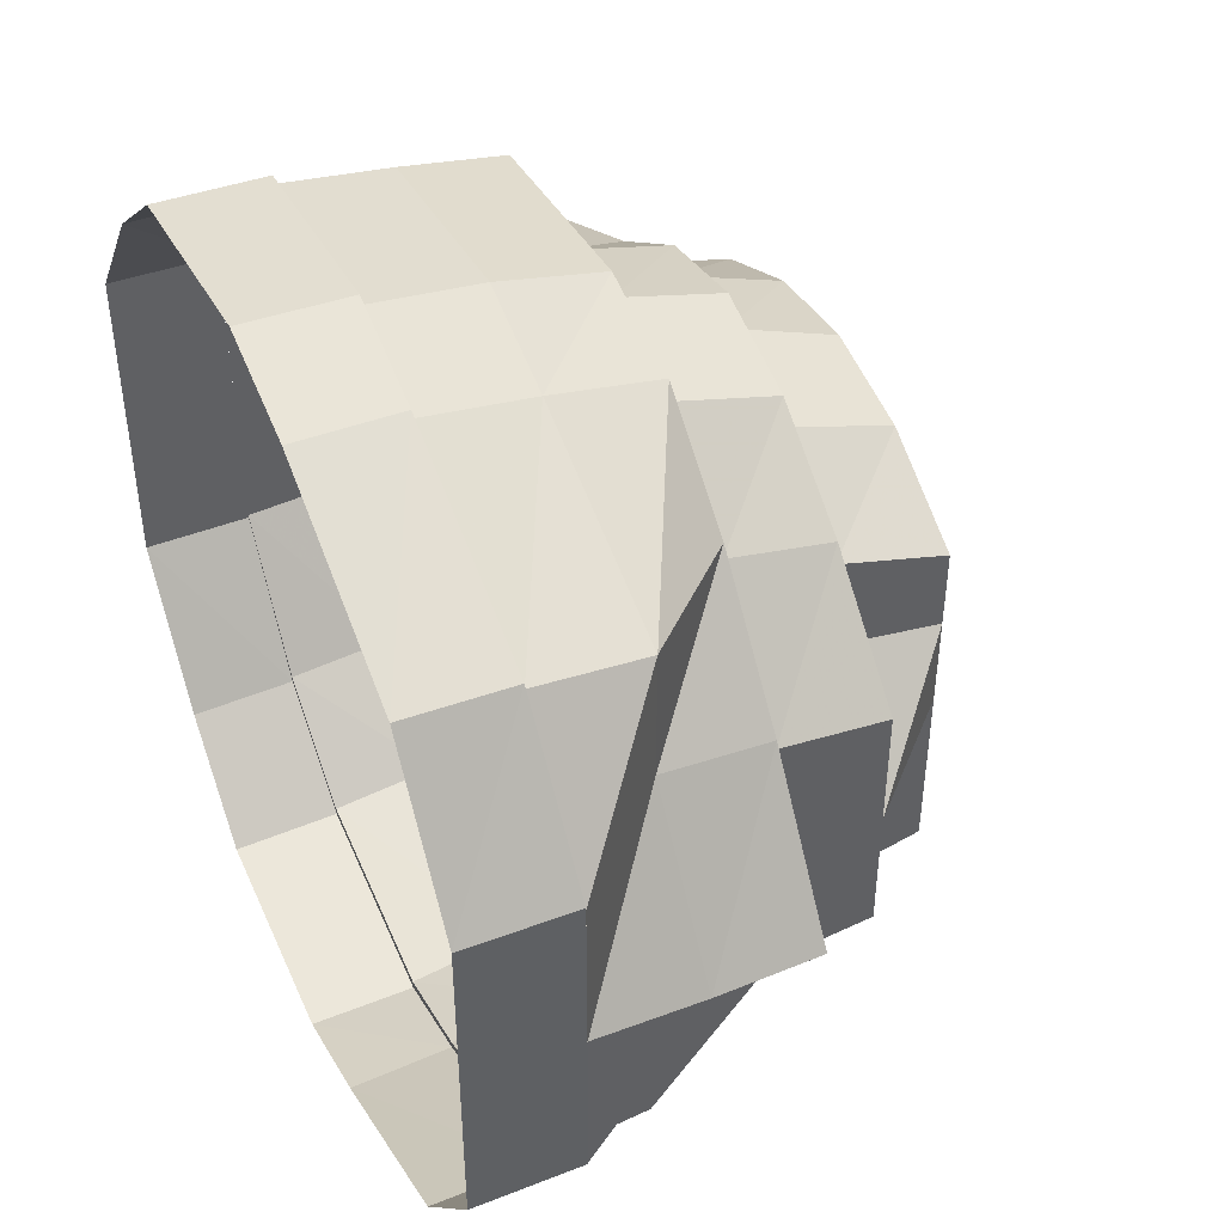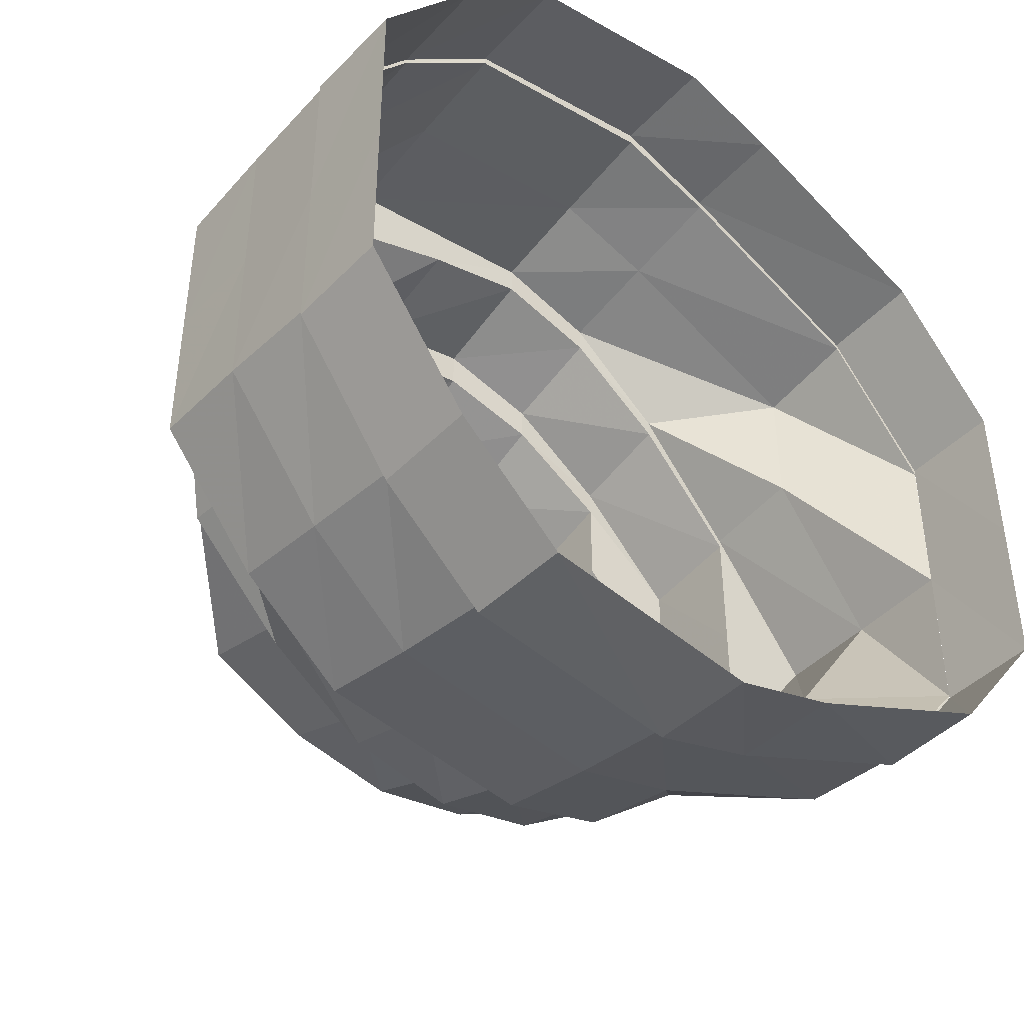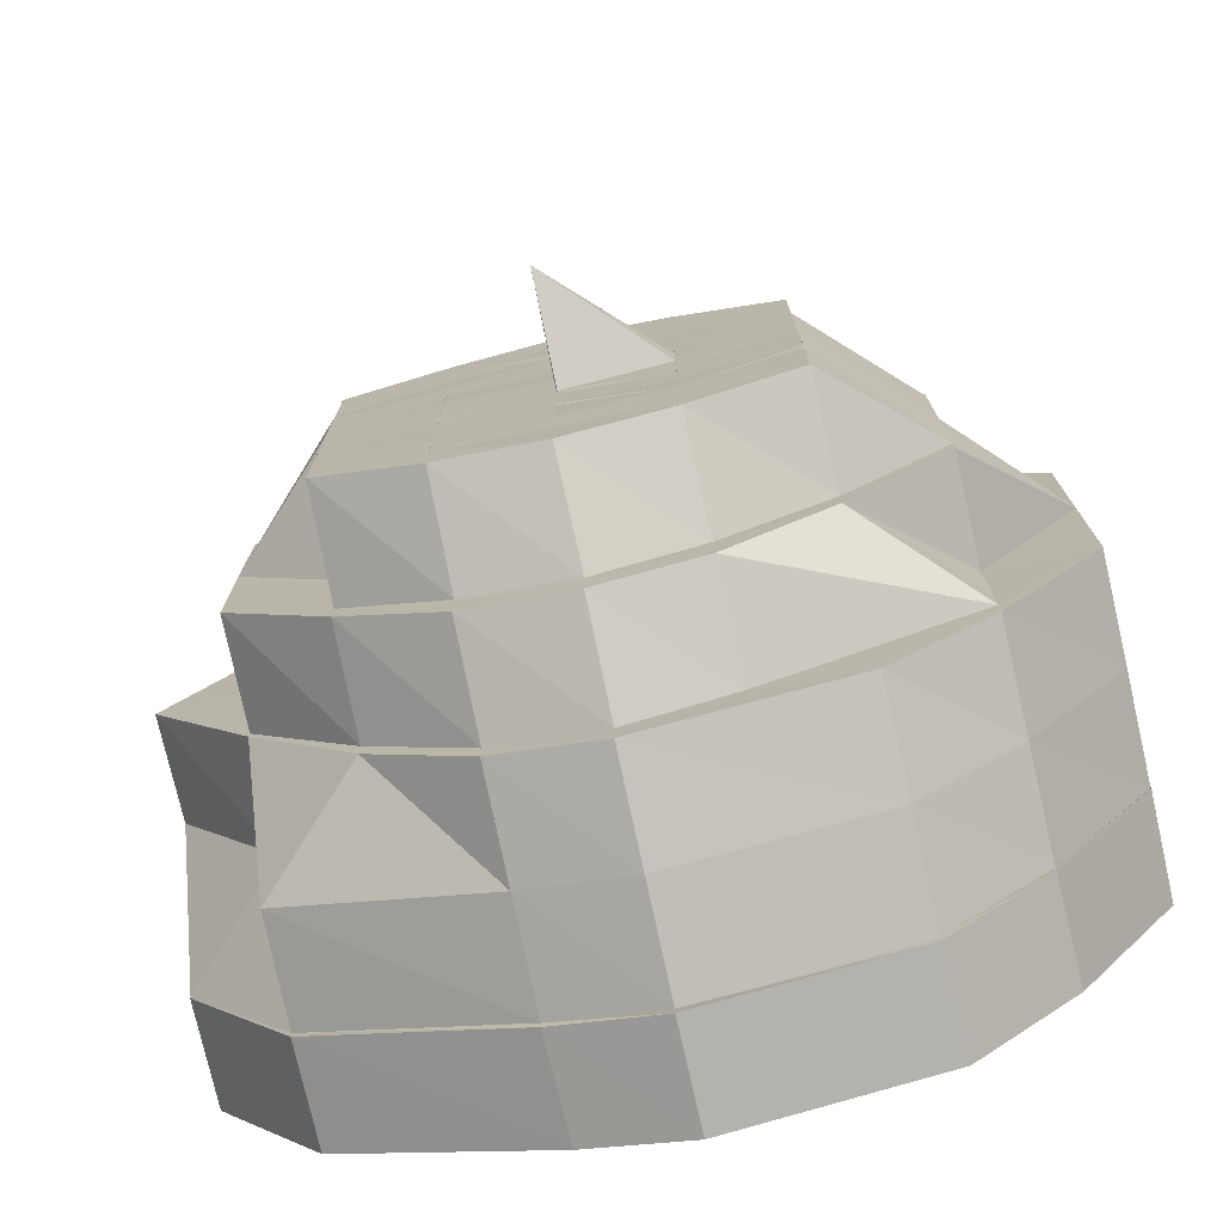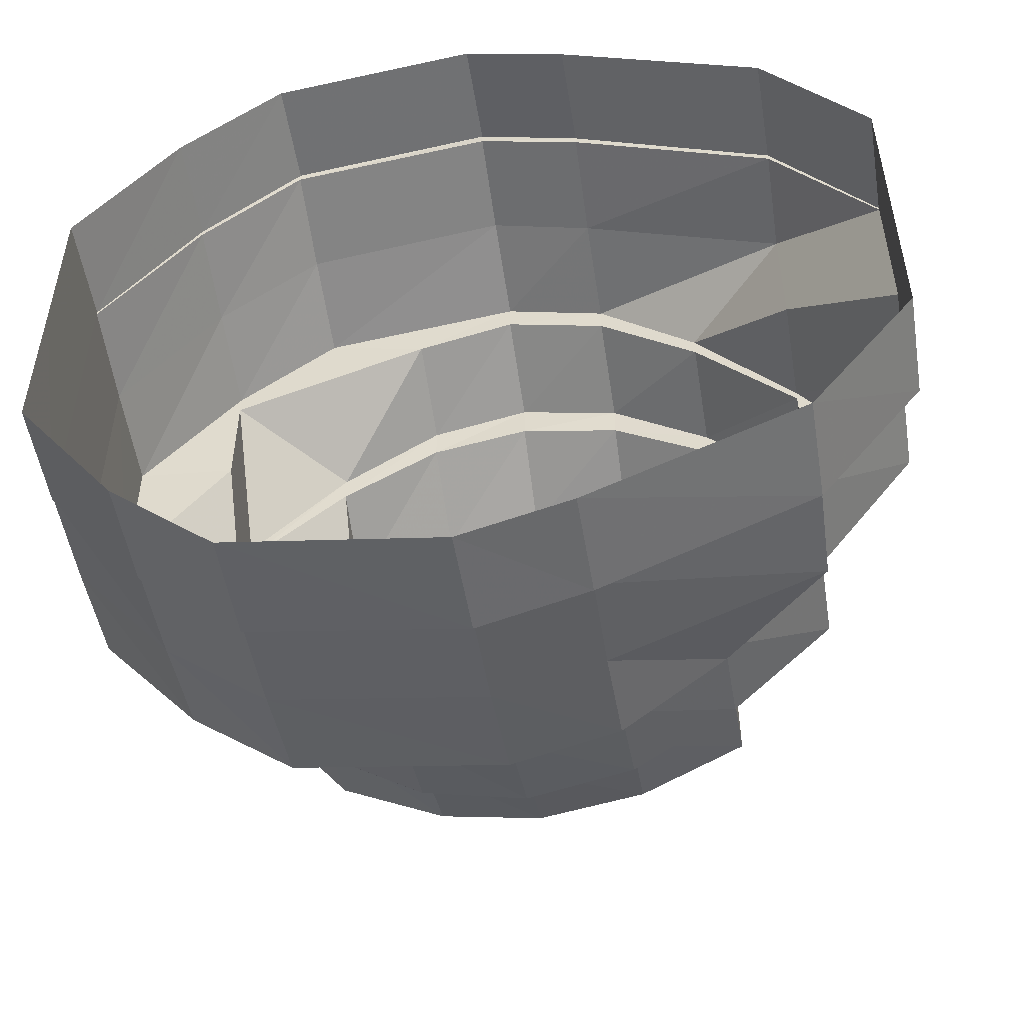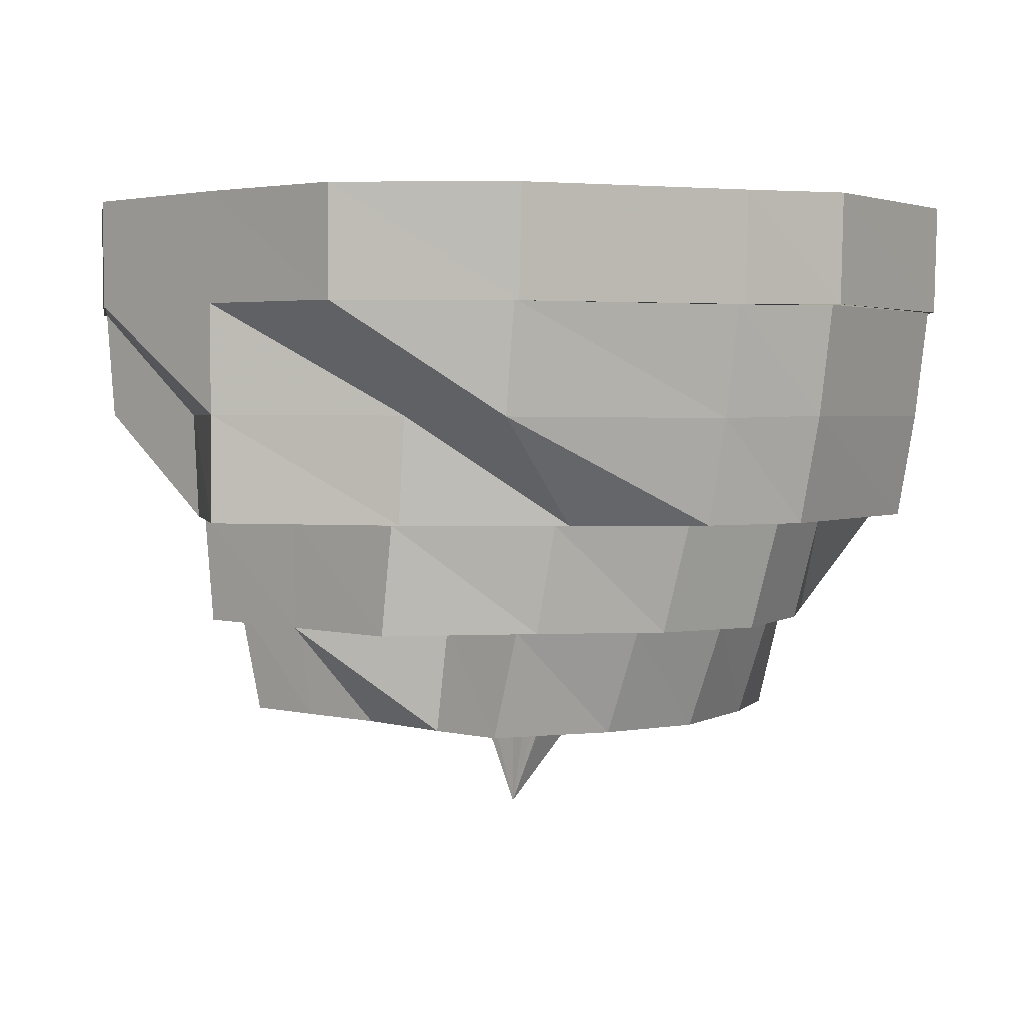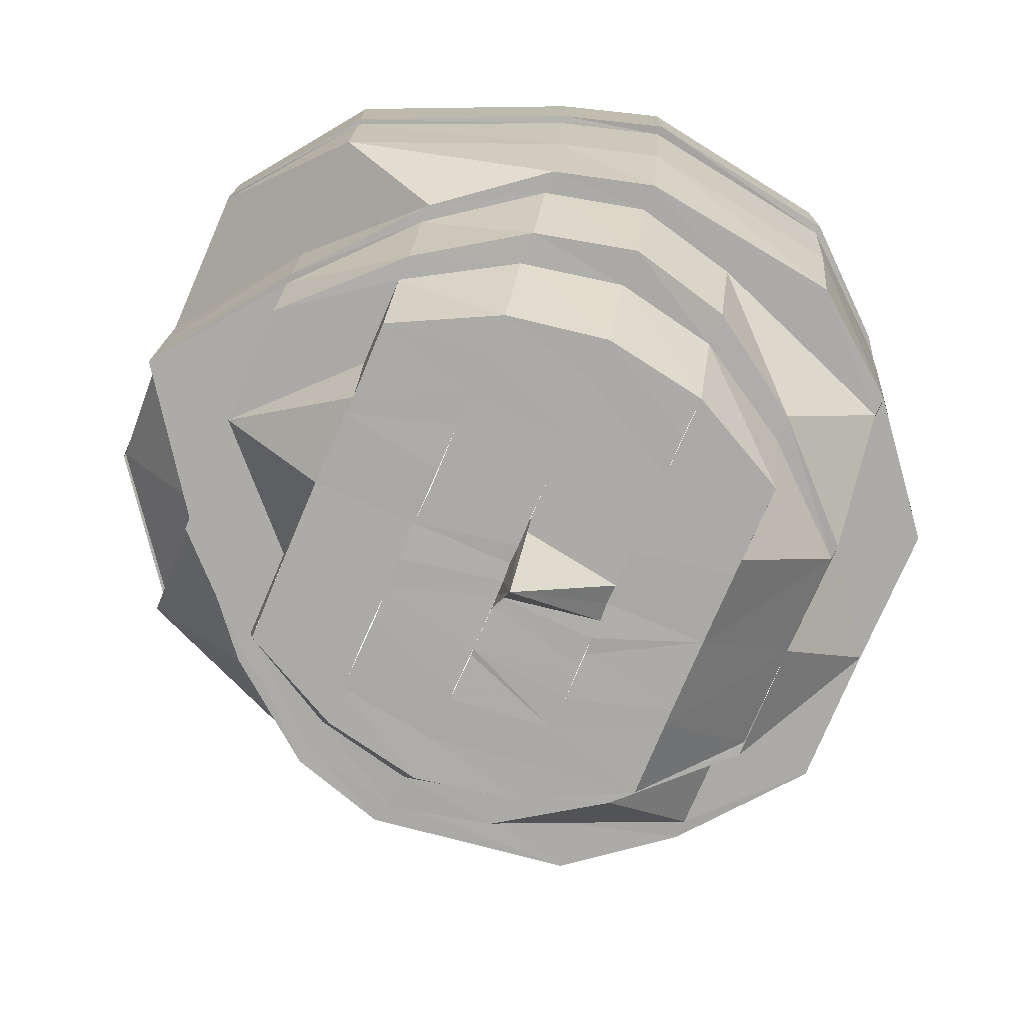
<metadata>
{"format":"obj","ext":"obj","renderer":"f3d","projection":"perspective","resolution":1024,"background":"white","views":[{"elev":45.3,"azim":-114.1,"up":"+Z"},{"elev":-43.5,"azim":140.2,"up":"+Z"},{"elev":-75.5,"azim":13.0,"up":"+Z"},{"elev":-52.0,"azim":-171.1,"up":"+Z"},{"elev":2.6,"azim":-46.8,"up":"+Y"},{"elev":-76.0,"azim":-23.2,"up":"+Y"}]}
</metadata>
<code>
o 10478
v 2250 1884 17.39
v 2250 1884 17.37
v 2250 1884 17.39
v 2250 1884 17.37
v 2250 1884 17.36
v 2250 1884 17.4
v 2250 1884 17.4
v 2250 1884 17.42
v 2250 1884 17.4
v 2250 1884 17.42
v 2250 1884 17.4
v 2250 1884 17.42
v 2250 1884 17.42
v 2250 1884 17.42
v 2250 1884 17.43
v 2250 1884 17.43
v 2250 1884 17.43
v 2250 1884 17.43
v 2250 1884 17.43
v 2250 1884 17.42
v 2250 1884 17.43
v 2250 1884 17.43
v 2250 1884 17.43
v 2250 1884 17.42
v 2250 1884 17.43
v 2250 1884 17.43
v 2250 1884 17.42
v 2250 1884 17.4
v 2250 1884 17.42
v 2250 1884 17.42
v 2250 1884 17.4
v 2250 1884 17.4
v 2250 1884 17.4
v 2250 1884 17.39
v 2250 1884 17.39
v 2250 1884 17.37
v 2250 1884 17.37
v 2250 1884 17.36
v 2250 1884 17.37
v 2250 1884 17.36
v 2250 1884 17.37
v 2250 1884 17.35
v 2250 1884 17.36
v 2250 1884 17.36
v 2250 1884 17.35
v 2250 1884 17.35
v 2250 1884 17.35
v 2250 1884 17.35
v 2250 1884 17.35
v 2250 1884 17.35
v 2250 1884 17.35
v 2250 1884 17.35
v 2250 1884 17.35
v 2250 1884 17.36
v 2250 1884 17.35
v 2250 1884 17.35
v 2250 1884 17.36
v 2250 1884 17.37
v 2250 1884 17.36
v 2250 1884 17.37
v 2250 1884 17.36
v 2250 1884 17.37
v 2250 1884 17.36
v 2250 1884 17.35
v 2250 1884 17.35
v 2250 1884 17.35
v 2250 1884 17.35
v 2250 1884 17.35
v 2250 1884 17.36
v 2250 1884 17.35
v 2250 1884 17.37
v 2250 1884 17.36
v 2250 1884 17.37
v 2250 1884 17.36
v 2250 1884 17.39
v 2250 1884 17.37
v 2250 1884 17.39
v 2250 1884 17.4
v 2250 1884 17.39
v 2250 1884 17.4
v 2250 1884 17.39
v 2250 1884 17.41
v 2250 1884 17.4
v 2250 1884 17.4
v 2250 1884 17.41
v 2250 1884 17.4
v 2250 1884 17.41
v 2250 1884 17.41
v 2250 1884 17.42
v 2250 1884 17.4
v 2250 1884 17.42
v 2250 1884 17.42
v 2250 1884 17.42
v 2250 1884 17.42
v 2250 1884 17.42
v 2250 1884 17.4
v 2250 1884 17.43
v 2250 1884 17.42
v 2250 1884 17.43
v 2250 1884 17.43
v 2250 1884 17.43
v 2250 1884 17.43
v 2250 1884 17.43
v 2250 1884 17.42
v 2250 1884 17.42
v 2250 1884 17.42
v 2250 1884 17.4
v 2250 1884 17.4
v 2250 1884 17.42
v 2250 1884 17.42
v 2250 1884 17.41
v 2250 1884 17.42
v 2250 1884 17.41
v 2250 1884 17.42
v 2250 1884 17.41
v 2250 1884 17.42
v 2250 1884 17.4
v 2250 1884 17.4
v 2250 1884 17.4
v 2250 1884 17.39
v 2250 1884 17.4
v 2250 1884 17.37
v 2250 1884 17.39
v 2250 1884 17.39
v 2250 1884 17.37
v 2250 1884 17.36
v 2250 1884 17.37
v 2250 1884 17.37
v 2250 1884 17.36
v 2250 1884 17.35
v 2250 1884 17.36
v 2250 1884 17.36
v 2250 1884 17.37
v 2250 1884 17.35
v 2250 1884 17.35
v 2250 1884 17.35
v 2250 1884 17.35
v 2250 1884 17.35
v 2250 1884 17.35
v 2250 1884 17.35
v 2250 1884 17.35
v 2250 1884 17.36
v 2250 1884 17.36
v 2250 1884 17.36
v 2250 1884 17.35
v 2250 1884 17.35
v 2250 1884 17.37
v 2250 1884 17.36
v 2250 1884 17.36
v 2250 1884 17.35
v 2250 1884 17.36
v 2250 1884 17.37
v 2250 1884 17.37
v 2250 1884 17.39
v 2250 1884 17.38
v 2250 1884 17.36
v 2250 1884 17.37
v 2250 1884 17.36
v 2250 1884 17.35
v 2250 1884 17.4
v 2250 1884 17.39
v 2250 1884 17.39
v 2250 1884 17.41
v 2250 1884 17.4
v 2250 1884 17.39
v 2250 1884 17.37
v 2250 1884 17.4
v 2250 1884 17.41
v 2250 1884 17.41
v 2250 1884 17.42
v 2250 1884 17.42
v 2250 1884 17.41
v 2250 1884 17.41
v 2250 1884 17.4
v 2250 1884 17.39
v 2250 1884 17.4
v 2250 1884 17.41
v 2250 1884 17.4
v 2250 1884 17.41
v 2250 1884 17.41
v 2250 1884 17.41
v 2250 1884 17.4
v 2250 1884 17.39
v 2250 1884 17.4
v 2250 1884 17.41
v 2250 1884 17.4
v 2250 1884 17.41
v 2250 1884 17.4
v 2250 1884 17.39
v 2250 1884 17.4
v 2250 1884 17.41
v 2250 1884 17.4
v 2250 1884 17.4
v 2250 1884 17.4
v 2250 1884 17.39
v 2250 1884 17.4
v 2250 1884 17.4
v 2250 1884 17.4
v 2250 1884 17.4
v 2250 1884 17.39
v 2250 1884 17.39
v 2250 1884 17.39
v 2250 1884 17.39
v 2250 1884 17.39
v 2250 1884 17.39
v 2250 1884 17.38
v 2250 1884 17.38
v 2250 1884 17.39
v 2250 1884 17.38
v 2250 1884 17.37
v 2250 1884 17.37
v 2250 1884 17.38
v 2250 1884 17.38
v 2250 1884 17.37
v 2250 1884 17.37
v 2250 1884 17.37
v 2250 1884 17.36
v 2250 1884 17.36
v 2250 1884 17.37
v 2250 1884 17.36
v 2250 1884 17.36
v 2250 1884 17.37
v 2250 1884 17.38
v 2250 1884 17.36
v 2250 1884 17.36
v 2250 1884 17.36
v 2250 1884 17.36
v 2250 1884 17.36
v 2250 1884 17.37
v 2250 1884 17.36
v 2250 1884 17.35
v 2250 1884 17.36
v 2250 1884 17.37
v 2250 1884 17.36
v 2250 1884 17.37
v 2250 1884 17.39
v 2250 1884 17.37
v 2250 1884 17.37
v 2250 1884 17.37
v 2250 1884 17.38
v 2250 1884 17.37
v 2250 1884 17.37
v 2250 1884 17.38
v 2250 1884 17.37
v 2250 1884 17.37
v 2250 1884 17.37
v 2250 1884 17.38
v 2250 1884 17.38
v 2250 1884 17.38
v 2250 1884 17.37
v 2250 1884 17.37
v 2250 1884 17.37
v 2250 1884 17.37
v 2250 1884 17.38
v 2250 1884 17.38
v 2250 1884 17.38
v 2250 1884 17.38
v 2250 1884 17.39
v 2250 1884 17.37
v 2250 1884 17.39
v 2250 1884 17.38
v 2250 1884 17.38
v 2250 1884 17.38
v 2250 1884 17.38
v 2250 1884 17.38
v 2250 1884 17.39
v 2250 1884 17.38
v 2250 1884 17.38
v 2250 1884 17.39
v 2250 1884 17.38
v 2250 1884 17.38
v 2250 1884 17.39
v 2250 1884 17.39
v 2250 1884 17.38
v 2250 1884 17.39
v 2250 1884 17.39
v 2250 1884 17.39
v 2250 1884 17.39
v 2250 1884 17.39
v 2250 1884 17.39
v 2250 1884 17.39
v 2250 1884 17.39
v 2250 1884 17.39
v 2250 1884 17.39
v 2250 1884 17.39
v 2250 1884 17.39
v 2250 1884 17.38
v 2250 1884 17.39
v 2250 1884 17.39
v 2250 1884 17.39
v 2250 1884 17.39
v 2250 1884 17.39
v 2250 1884 17.4
v 2250 1884 17.39
v 2250 1884 17.39
v 2250 1884 17.4
v 2250 1884 17.41
v 2250 1884 17.41
v 2250 1884 17.41
v 2250 1884 17.41
v 2250 1884 17.41
v 2250 1884 17.41
v 2250 1884 17.42
v 2250 1884 17.41
v 2250 1884 17.4
v 2250 1884 17.42
v 2250 1884 17.42
v 2250 1884 17.4
v 2250 1884 17.41
v 2250 1884 17.4
v 2250 1884 17.42
v 2250 1884 17.42
v 2250 1884 17.41
v 2250 1884 17.41
v 2250 1884 17.42
v 2250 1884 17.4
v 2250 1884 17.4
v 2250 1884 17.4
v 2250 1884 17.4
v 2250 1884 17.4
v 2250 1884 17.38
v 2250 1884 17.38
v 2250 1884 17.39
v 2250 1884 17.38
v 2250 1884 17.39
v 2250 1884 17.39
v 2250 1884 17.39
v 2250 1884 17.39
v 2250 1884 17.39
v 2250 1884 17.38
v 2250 1884 17.38
f 1 2 3
f 3 2 4
f 2 5 4
f 6 1 3
f 7 1 6
f 8 6 9
f 10 7 11
f 12 13 8
f 14 7 13
f 15 14 10
f 16 17 12
f 18 14 17
f 19 18 15
f 20 21 16
f 22 18 21
f 23 22 19
f 24 25 20
f 26 22 25
f 27 26 23
f 28 29 24
f 30 26 29
f 31 30 27
f 32 30 33
f 34 32 33
f 35 32 34
f 36 35 34
f 37 35 36
f 38 36 39
f 40 37 41
f 42 43 38
f 44 37 43
f 45 44 40
f 46 47 42
f 48 44 47
f 49 48 45
f 50 51 46
f 52 48 51
f 53 52 49
f 54 55 50
f 56 52 55
f 57 56 53
f 58 5 57
f 5 56 59
f 60 59 61
f 62 63 60
f 63 64 61
f 64 65 66
f 65 67 68
f 67 69 70
f 69 71 72
f 60 61 73
f 73 61 74
f 75 73 76
f 77 60 73
f 78 77 75
f 3 60 77
f 77 73 79
f 80 79 81
f 82 83 80
f 84 77 83
f 84 3 77
f 85 84 78
f 86 3 84
f 87 86 84
f 87 84 88
f 89 90 87
f 91 87 88
f 92 89 93
f 93 87 91
f 93 94 87
f 95 96 94
f 97 95 98
f 99 98 93
f 100 92 99
f 101 97 102
f 103 101 104
f 105 103 106
f 107 105 108
f 109 102 99
f 110 100 109
f 111 104 109
f 112 110 111
f 111 109 113
f 109 99 114
f 115 109 116
f 117 111 115
f 118 112 119
f 120 119 117
f 119 111 121
f 119 106 111
f 122 123 120
f 123 108 119
f 34 108 123
f 123 119 124
f 125 34 123
f 126 125 122
f 127 34 125
f 125 123 128
f 129 127 125
f 130 129 126
f 129 125 131
f 132 133 129
f 134 72 129
f 135 132 134
f 134 129 136
f 137 135 138
f 138 70 134
f 139 134 136
f 138 134 139
f 139 136 140
f 141 138 139
f 141 139 142
f 142 139 140
f 143 141 144
f 145 138 141
f 145 68 138
f 146 137 145
f 147 148 143
f 149 145 150
f 151 146 74
f 74 145 148
f 74 66 145
f 152 74 148
f 73 74 152
f 152 148 153
f 154 153 155
f 155 156 157
f 158 159 156
f 160 161 154
f 161 153 162
f 163 164 160
f 165 166 161
f 167 165 164
f 168 167 169
f 170 88 169
f 91 88 170
f 170 169 171
f 171 169 172
f 173 174 172
f 174 175 176
f 177 176 178
f 171 172 179
f 179 172 180
f 181 182 180
f 182 183 184
f 179 180 185
f 185 180 186
f 187 188 186
f 188 189 190
f 185 186 191
f 191 186 192
f 193 194 192
f 192 190 195
f 191 192 196
f 197 191 196
f 196 192 198
f 192 195 198
f 196 198 199
f 198 195 200
f 195 201 200
f 190 162 201
f 199 198 202
f 199 202 203
f 204 202 205
f 162 206 201
f 201 206 207
f 200 201 208
f 189 209 206
f 209 210 206
f 206 211 207
f 201 212 208
f 208 212 213
f 212 214 213
f 212 215 214
f 207 211 215
f 215 216 214
f 211 217 215
f 215 217 216
f 211 218 217
f 219 218 211
f 219 142 218
f 220 221 219
f 222 220 223
f 142 140 218
f 218 224 217
f 218 140 224
f 217 224 225
f 217 225 216
f 140 226 224
f 140 136 226
f 224 227 225
f 224 226 227
f 216 225 228
f 216 228 229
f 225 227 230
f 225 230 228
f 231 232 226
f 227 233 230
f 226 234 227
f 227 234 233
f 226 131 234
f 232 235 234
f 235 236 237
f 234 238 233
f 234 128 238
f 239 238 240
f 230 233 241
f 242 243 241
f 230 241 244
f 228 230 244
f 228 244 245
f 229 228 245
f 229 245 246
f 247 229 246
f 247 246 248
f 248 246 249
f 245 244 250
f 245 250 251
f 244 252 250
f 244 241 252
f 251 250 253
f 250 252 253
f 251 253 254
f 254 253 249
f 241 255 252
f 241 256 255
f 252 255 257
f 252 257 253
f 255 258 257
f 259 260 256
f 256 124 258
f 253 257 261
f 253 261 262
f 253 262 249
f 262 261 263
f 249 262 264
f 249 264 265
f 261 266 263
f 257 258 266
f 263 266 267
f 264 267 268
f 248 249 268
f 268 267 269
f 270 264 271
f 272 248 271
f 271 269 273
f 274 248 275
f 276 274 272
f 277 278 273
f 208 274 279
f 280 208 276
f 281 208 282
f 205 281 280
f 202 281 283
f 278 284 285
f 284 286 285
f 286 287 288
f 289 290 288
f 289 291 283
f 292 289 285
f 269 292 285
f 291 199 283
f 291 293 199
f 293 197 199
f 267 266 292
f 266 294 292
f 266 295 294
f 295 293 294
f 295 296 293
f 293 297 197
f 297 191 197
f 297 185 191
f 298 297 293
f 299 185 297
f 298 299 297
f 299 179 185
f 300 299 298
f 296 300 293
f 301 179 299
f 300 301 299
f 301 171 179
f 296 302 300
f 302 301 300
f 303 171 301
f 302 303 301
f 303 170 171
f 304 302 296
f 305 304 296
f 306 303 302
f 304 306 302
f 307 170 303
f 306 307 303
f 307 91 170
f 308 304 305
f 266 308 305
f 258 308 266
f 308 309 304
f 309 306 304
f 310 309 308
f 311 307 306
f 309 311 306
f 312 91 307
f 311 312 307
f 312 93 91
f 99 93 312
f 114 99 312
f 114 312 311
f 313 114 311
f 313 311 309
f 310 313 309
f 314 315 313
f 316 313 310
f 258 316 310
f 124 316 258
f 317 314 316
f 260 317 316
f 318 319 320
f 321 322 323
f 324 322 323
f 325 326 323
f 325 327 323
f 277 328 323
f 329 328 323
f 330 287 323
f 330 331 323

</code>
